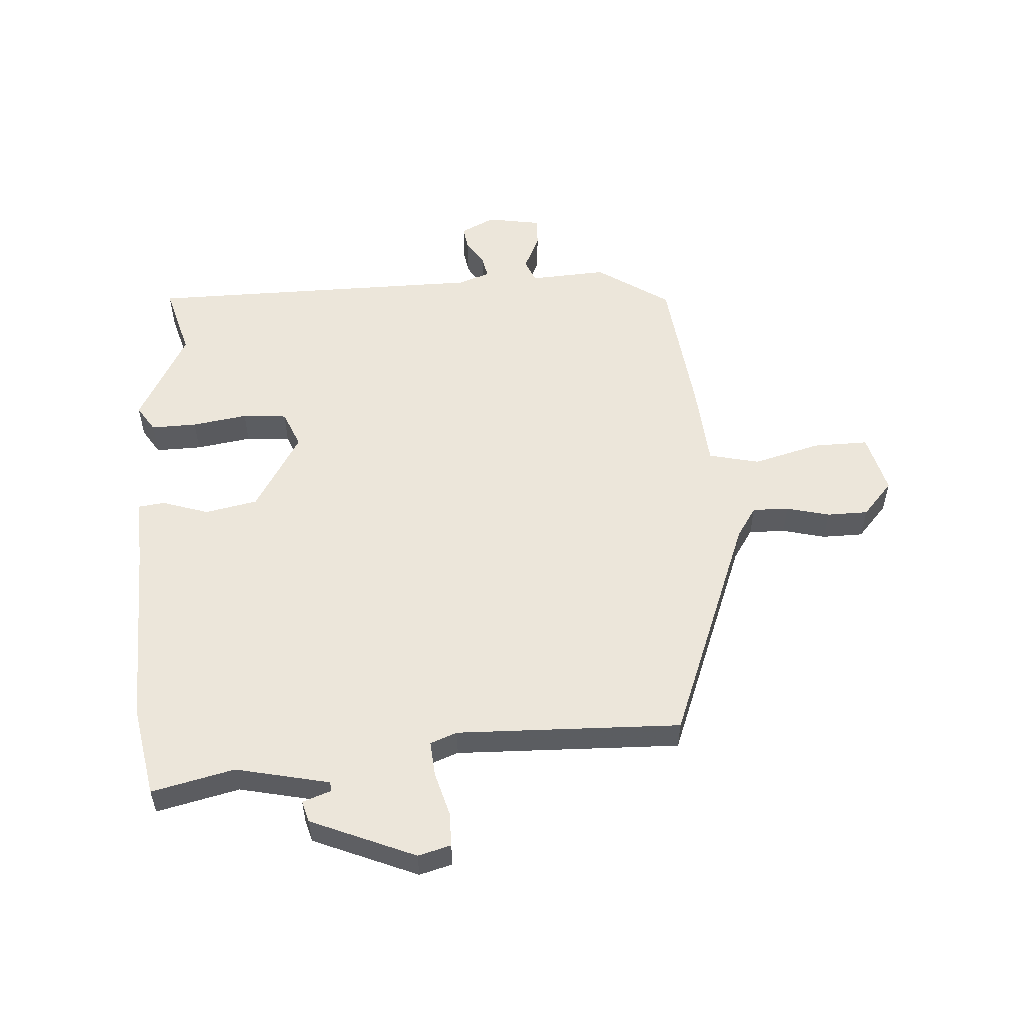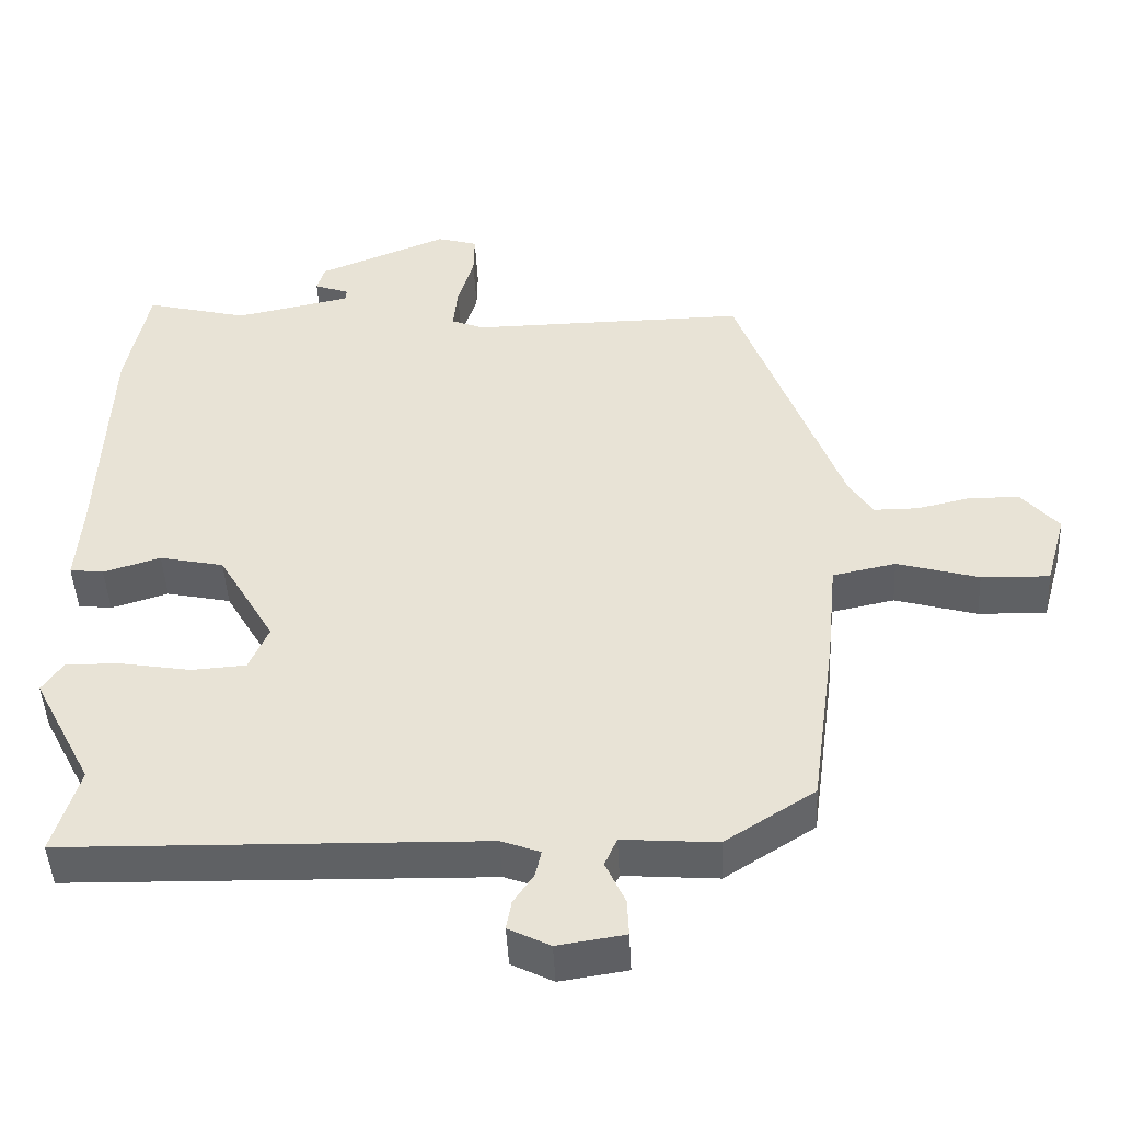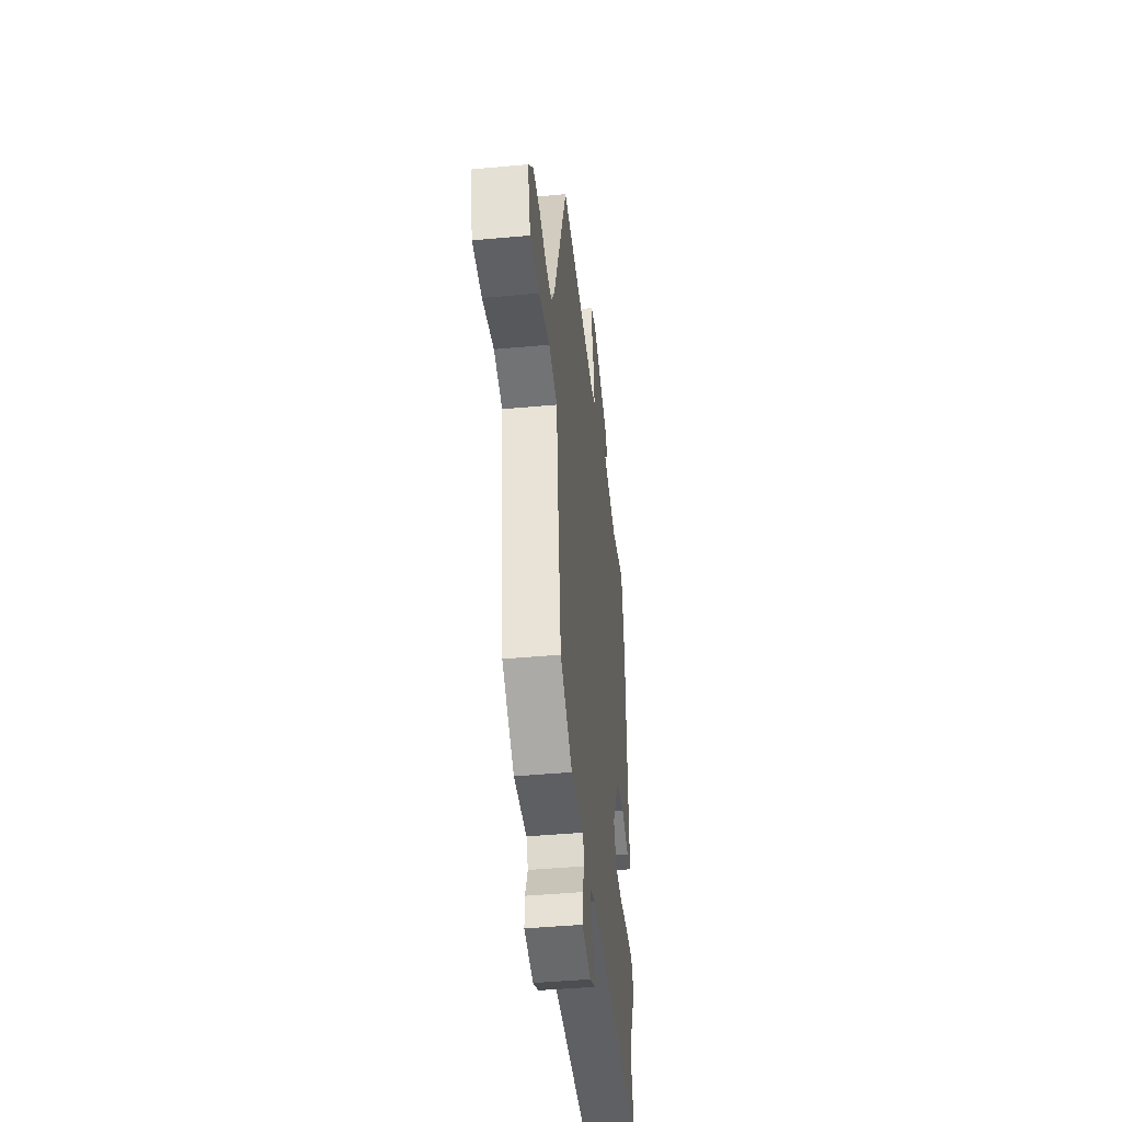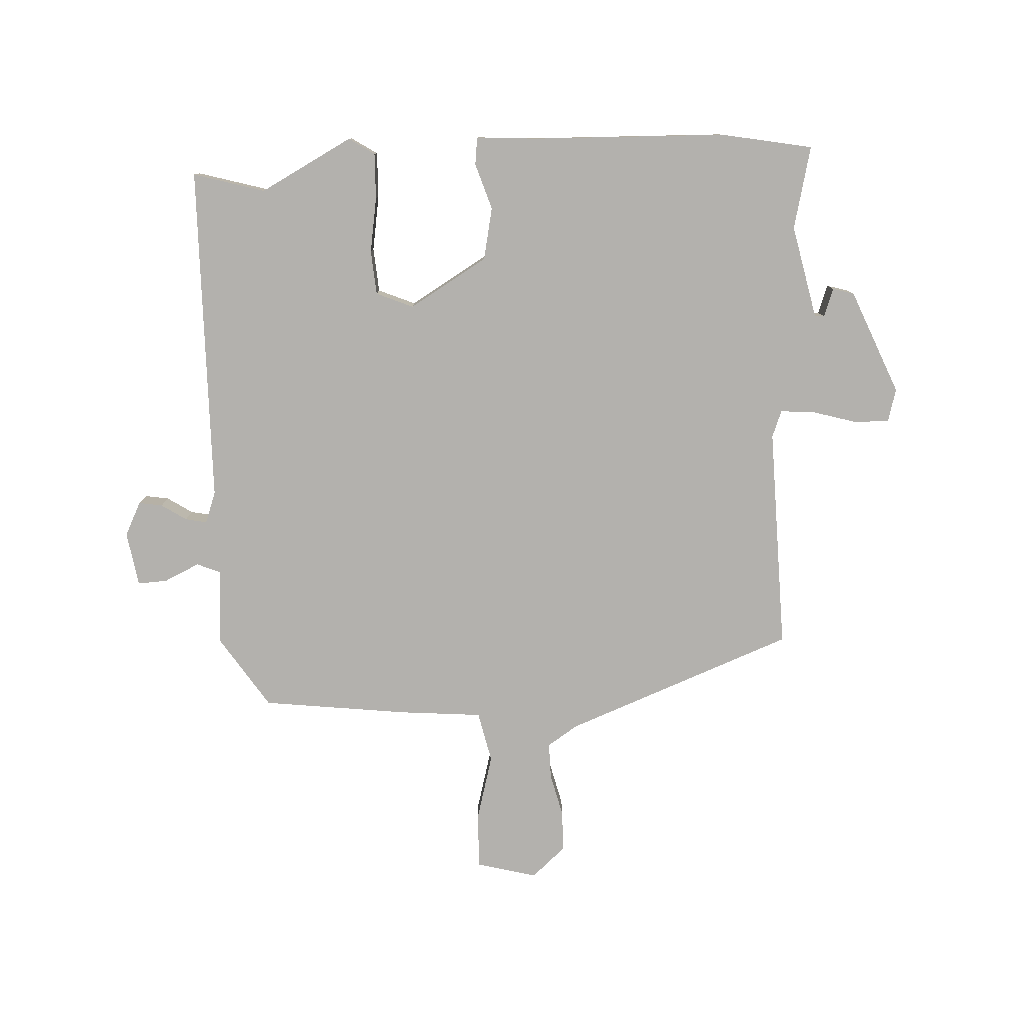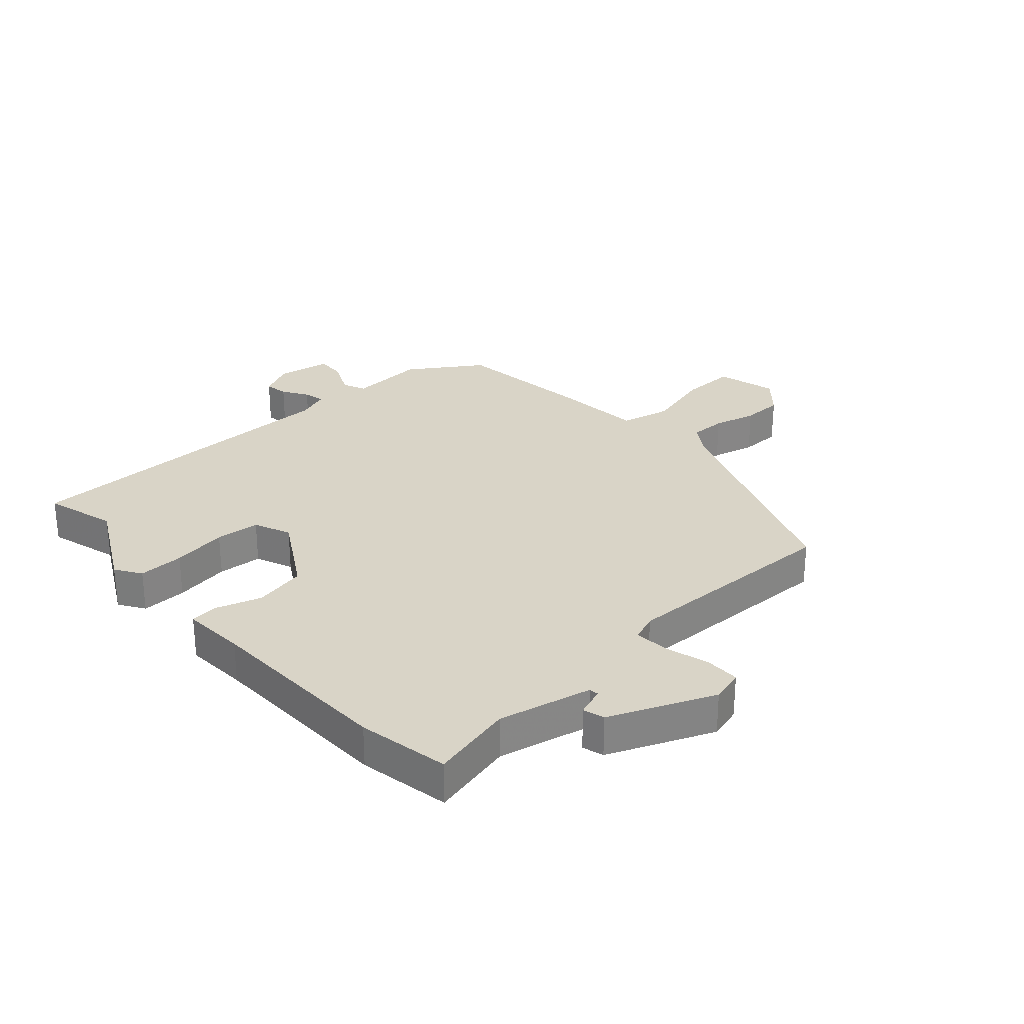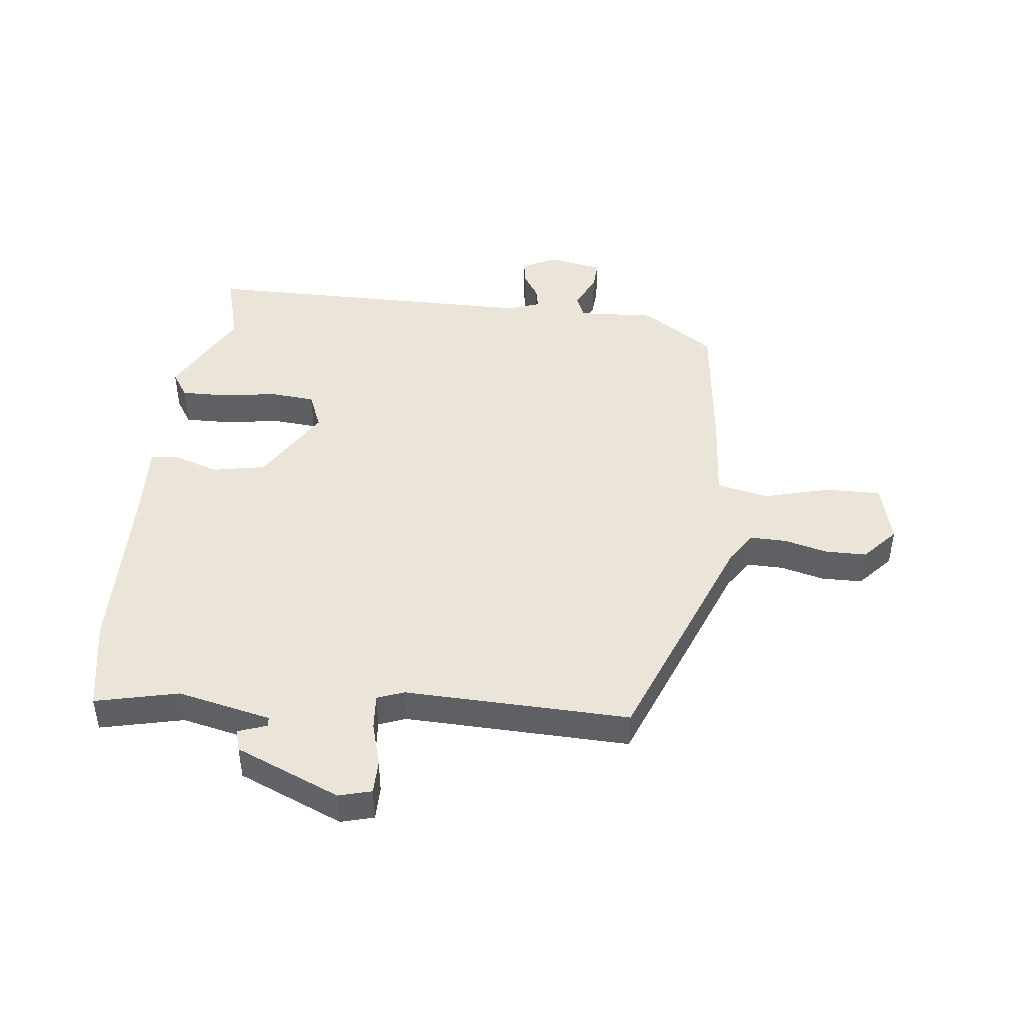
<metadata>
{"format":"obj","ext":"obj","renderer":"f3d","projection":"perspective","resolution":1024,"background":"white","views":[{"elev":54.3,"azim":-2.8,"up":"+Y"},{"elev":-46.2,"azim":2.9,"up":"+Z"},{"elev":-44.1,"azim":96.2,"up":"+Z"},{"elev":-79.2,"azim":-86.5,"up":"+Y"},{"elev":28.7,"azim":-41.1,"up":"+Y"},{"elev":45.2,"azim":7.6,"up":"+Y"}]}
</metadata>
<code>
v -0.504 0.07 -0.513
v -0.468 0.07 -0.393
v -0.549 0.07 -0.236
v -0.52 0.07 -0.193
v -0.443 0.07 -0.196
v -0.35 0.07 -0.212
v -0.275 0.07 -0.207
v -0.248 0.07 -0.145
v -0.325 0.07 -0.012
v -0.413 0.07 0.007
v -0.491 0.07 -0.017
v -0.537 0.07 -0.011
v -0.529 0.07 0.096
v -0.516 0.07 0.42
v -0.485 0.07 0.574
v -0.346 0.07 0.539
v -0.188 0.07 0.571
v -0.186 0.07 0.587
v -0.234 0.07 0.605
v -0.223 0.07 0.641
v -0.046 0.07 0.712
v 0.009 0.07 0.696
v 0.008 0.07 0.638
v -0.014 0.07 0.565
v -0.02 0.07 0.505
v 0.025 0.07 0.487
v 0.403 0.07 0.491
v 0.546 0.07 0.103
v 0.579 0.07 0.051
v 0.64 0.07 0.051
v 0.713 0.07 0.068
v 0.782 0.07 0.066
v 0.832 0.07 0.008
v 0.804 0.07 -0.093
v 0.711 0.07 -0.09
v 0.599 0.07 -0.058
v 0.513 0.07 -0.076
v 0.499 0.07 -0.219
v 0.466 0.07 -0.462
v 0.343 0.07 -0.541
v 0.214 0.07 -0.531
v 0.197 0.07 -0.57
v 0.224 0.07 -0.63
v 0.226 0.07 -0.68
v 0.134 0.07 -0.694
v 0.077 0.07 -0.665
v 0.084 0.07 -0.625
v 0.112 0.07 -0.583
v 0.12 0.07 -0.547
v 0.067 0.07 -0.527
v -0.504 0 -0.513
v -0.468 0 -0.393
v -0.549 0 -0.236
v -0.52 0 -0.193
v -0.443 0 -0.196
v -0.35 0 -0.212
v -0.275 0 -0.207
v -0.248 0 -0.145
v -0.325 0 -0.012
v -0.413 0 0.007
v -0.491 0 -0.017
v -0.537 0 -0.011
v -0.529 0 0.096
v -0.516 0 0.42
v -0.485 0 0.574
v -0.346 0 0.539
v -0.188 0 0.571
v -0.186 0 0.587
v -0.234 0 0.605
v -0.223 0 0.641
v -0.046 0 0.712
v 0.009 0 0.696
v 0.008 0 0.638
v -0.014 0 0.565
v -0.02 0 0.505
v 0.025 0 0.487
v 0.403 0 0.491
v 0.546 0 0.103
v 0.579 0 0.051
v 0.64 0 0.051
v 0.713 0 0.068
v 0.782 0 0.066
v 0.832 0 0.008
v 0.804 0 -0.093
v 0.711 0 -0.09
v 0.599 0 -0.058
v 0.513 0 -0.076
v 0.499 0 -0.219
v 0.466 0 -0.462
v 0.343 0 -0.541
v 0.214 0 -0.531
v 0.197 0 -0.57
v 0.224 0 -0.63
v 0.226 0 -0.68
v 0.134 0 -0.694
v 0.077 0 -0.665
v 0.084 0 -0.625
v 0.112 0 -0.583
v 0.12 0 -0.547
v 0.067 0 -0.527
f 45 46 47 48
f 45 48 49
f 42 43 44 45
f 41 42 45 49
f 38 39 40 41
f 37 38 41 49
f 33 34 35 36
f 33 36 37
f 30 31 32 33
f 29 30 33 37
f 28 29 37 49
f 26 27 28 49
f 21 22 23 24
f 21 24 25
f 18 19 20 21
f 17 18 21 25
f 16 17 25 26
f 13 14 15 16
f 10 11 12 13
f 9 10 13 16
f 8 9 16 26
f 3 4 5 6
f 2 3 6 7
f 50 1 2 7
f 8 26 49 50
f 7 8 50
f 98 97 96 95
f 99 98 95
f 95 94 93 92
f 99 95 92 91
f 91 90 89 88
f 99 91 88 87
f 86 85 84 83
f 87 86 83
f 83 82 81 80
f 87 83 80 79
f 99 87 79 78
f 99 78 77 76
f 74 73 72 71
f 75 74 71
f 71 70 69 68
f 75 71 68 67
f 76 75 67 66
f 66 65 64 63
f 63 62 61 60
f 66 63 60 59
f 76 66 59 58
f 56 55 54 53
f 57 56 53 52
f 57 52 51 100
f 100 99 76 58
f 100 58 57
f 1 51 52 2
f 2 52 53 3
f 3 53 54 4
f 4 54 55 5
f 5 55 56 6
f 6 56 57 7
f 7 57 58 8
f 8 58 59 9
f 9 59 60 10
f 10 60 61 11
f 11 61 62 12
f 12 62 63 13
f 13 63 64 14
f 14 64 65 15
f 15 65 66 16
f 16 66 67 17
f 17 67 68 18
f 18 68 69 19
f 19 69 70 20
f 20 70 71 21
f 21 71 72 22
f 22 72 73 23
f 23 73 74 24
f 24 74 75 25
f 25 75 76 26
f 26 76 77 27
f 27 77 78 28
f 28 78 79 29
f 29 79 80 30
f 30 80 81 31
f 31 81 82 32
f 32 82 83 33
f 33 83 84 34
f 34 84 85 35
f 35 85 86 36
f 36 86 87 37
f 37 87 88 38
f 38 88 89 39
f 39 89 90 40
f 40 90 91 41
f 41 91 92 42
f 42 92 93 43
f 43 93 94 44
f 44 94 95 45
f 45 95 96 46
f 46 96 97 47
f 47 97 98 48
f 48 98 99 49
f 49 99 100 50
f 50 100 51 1

</code>
